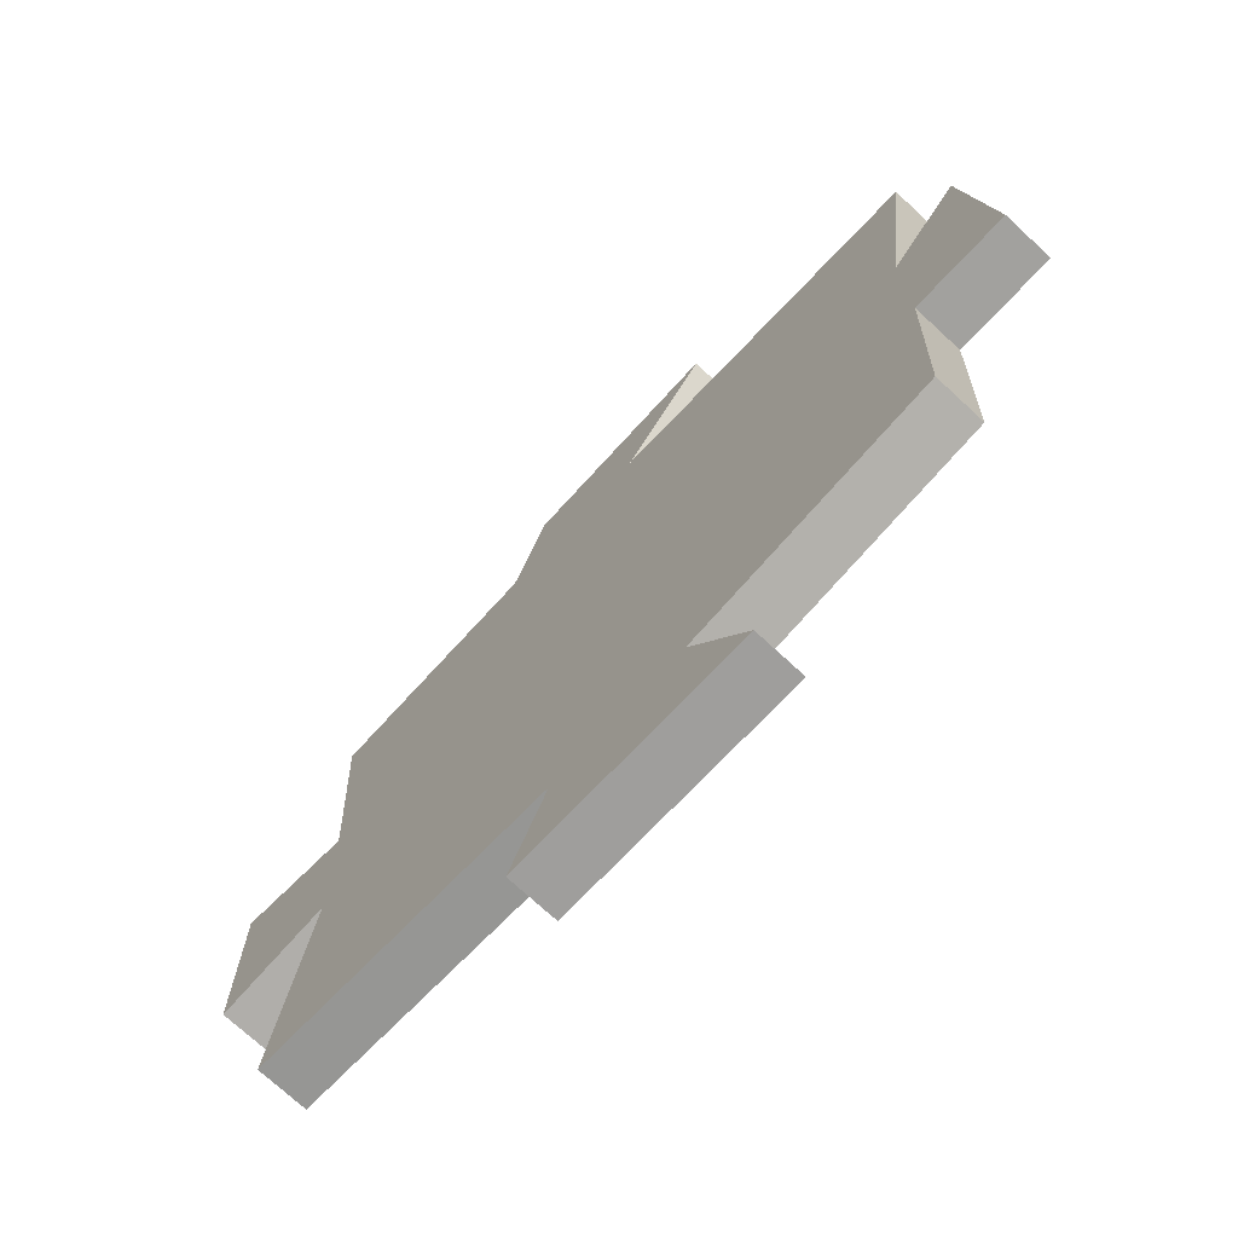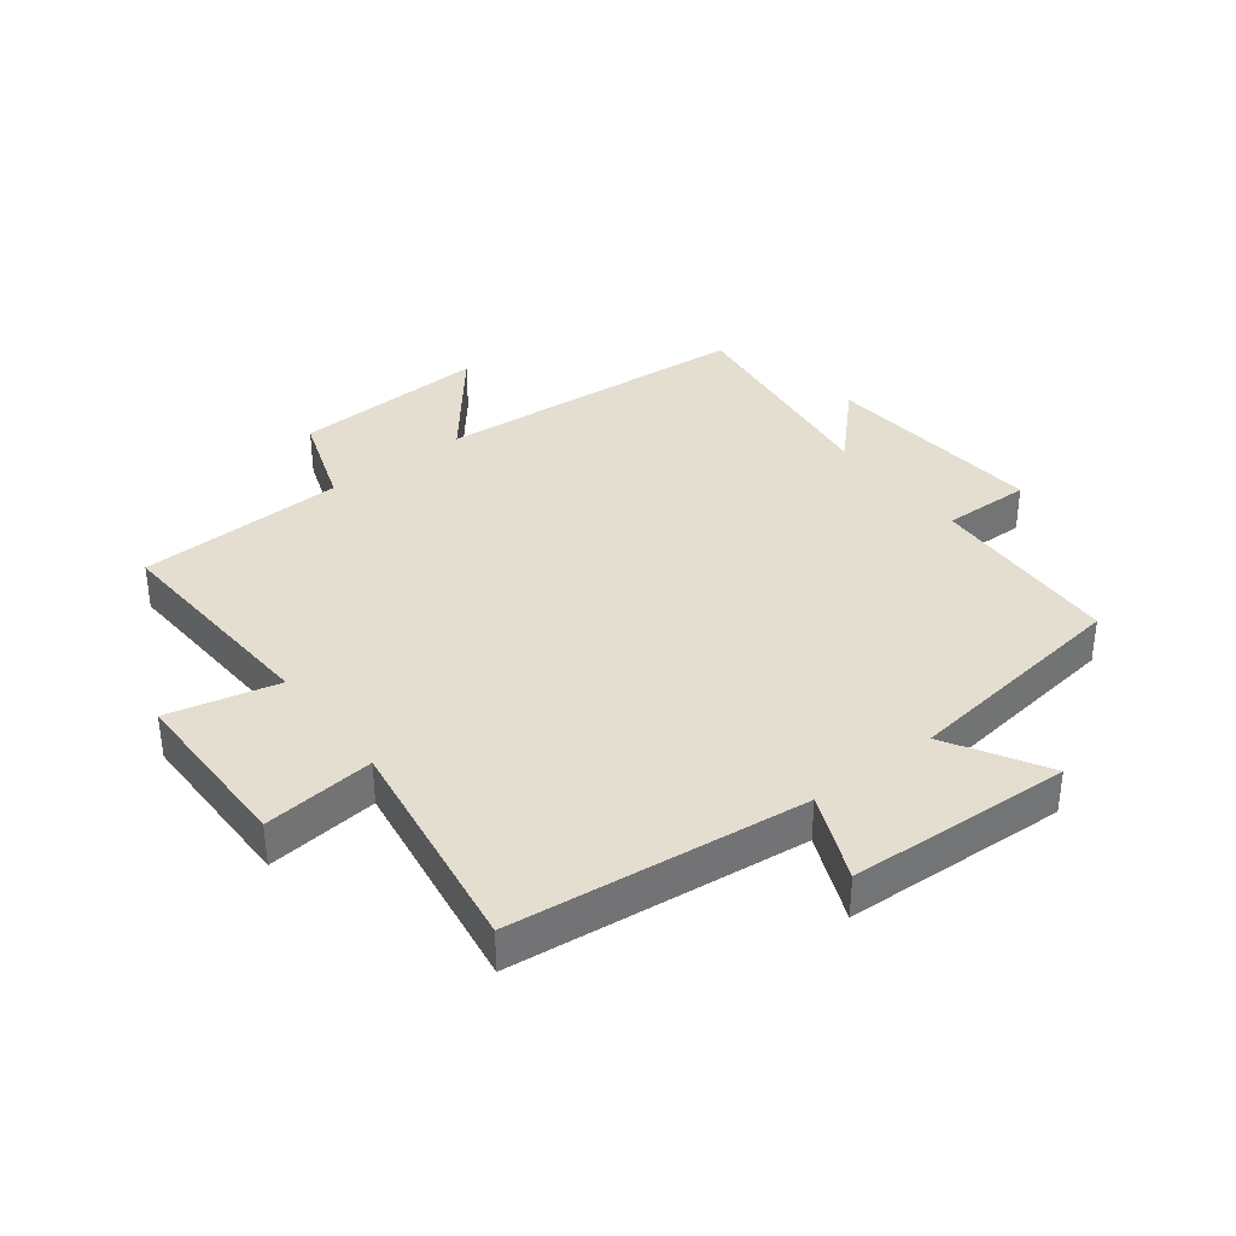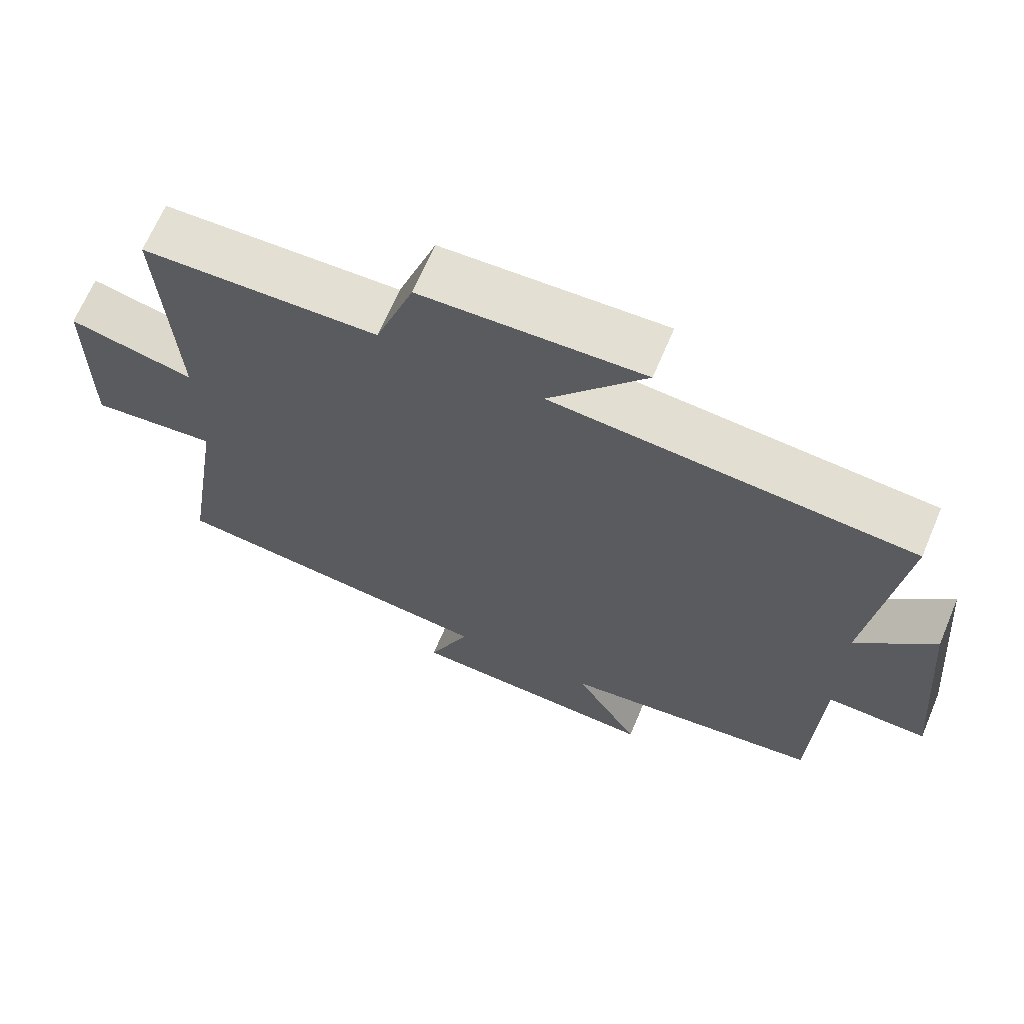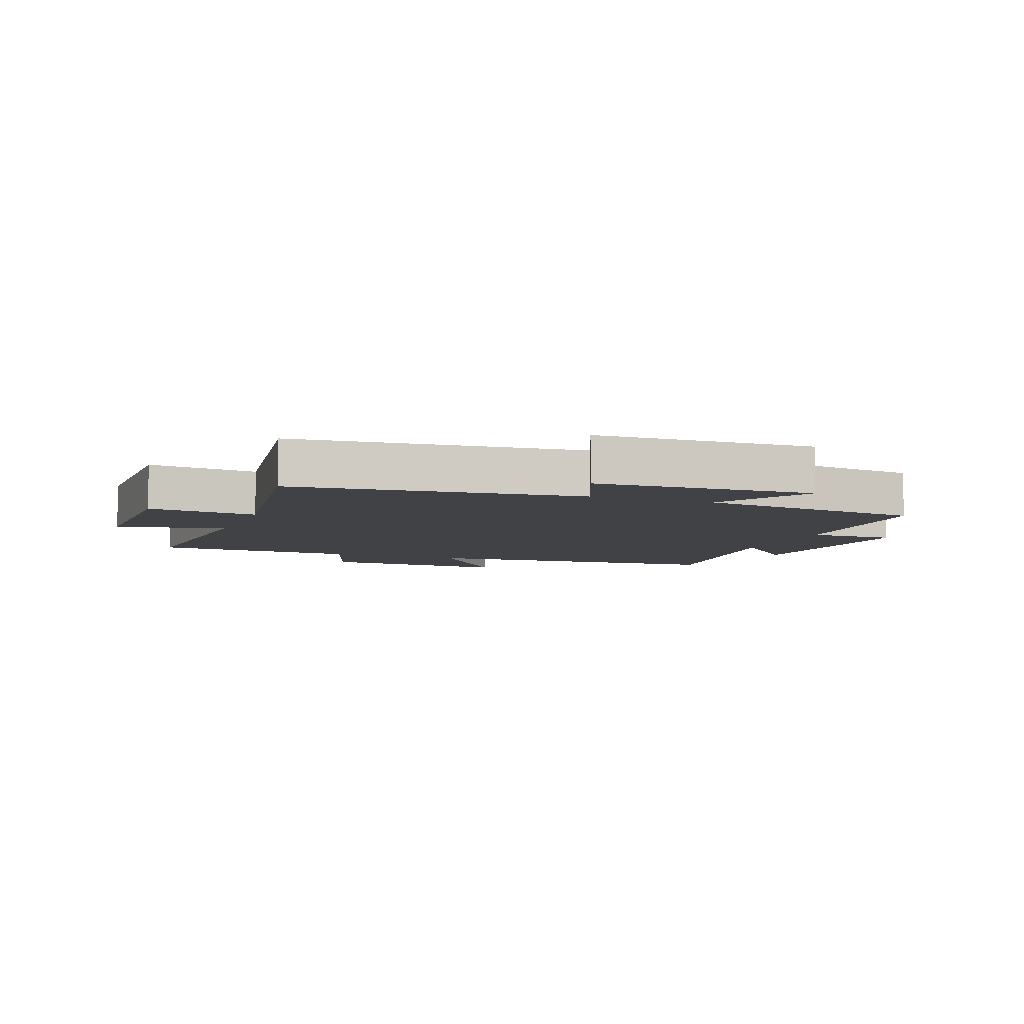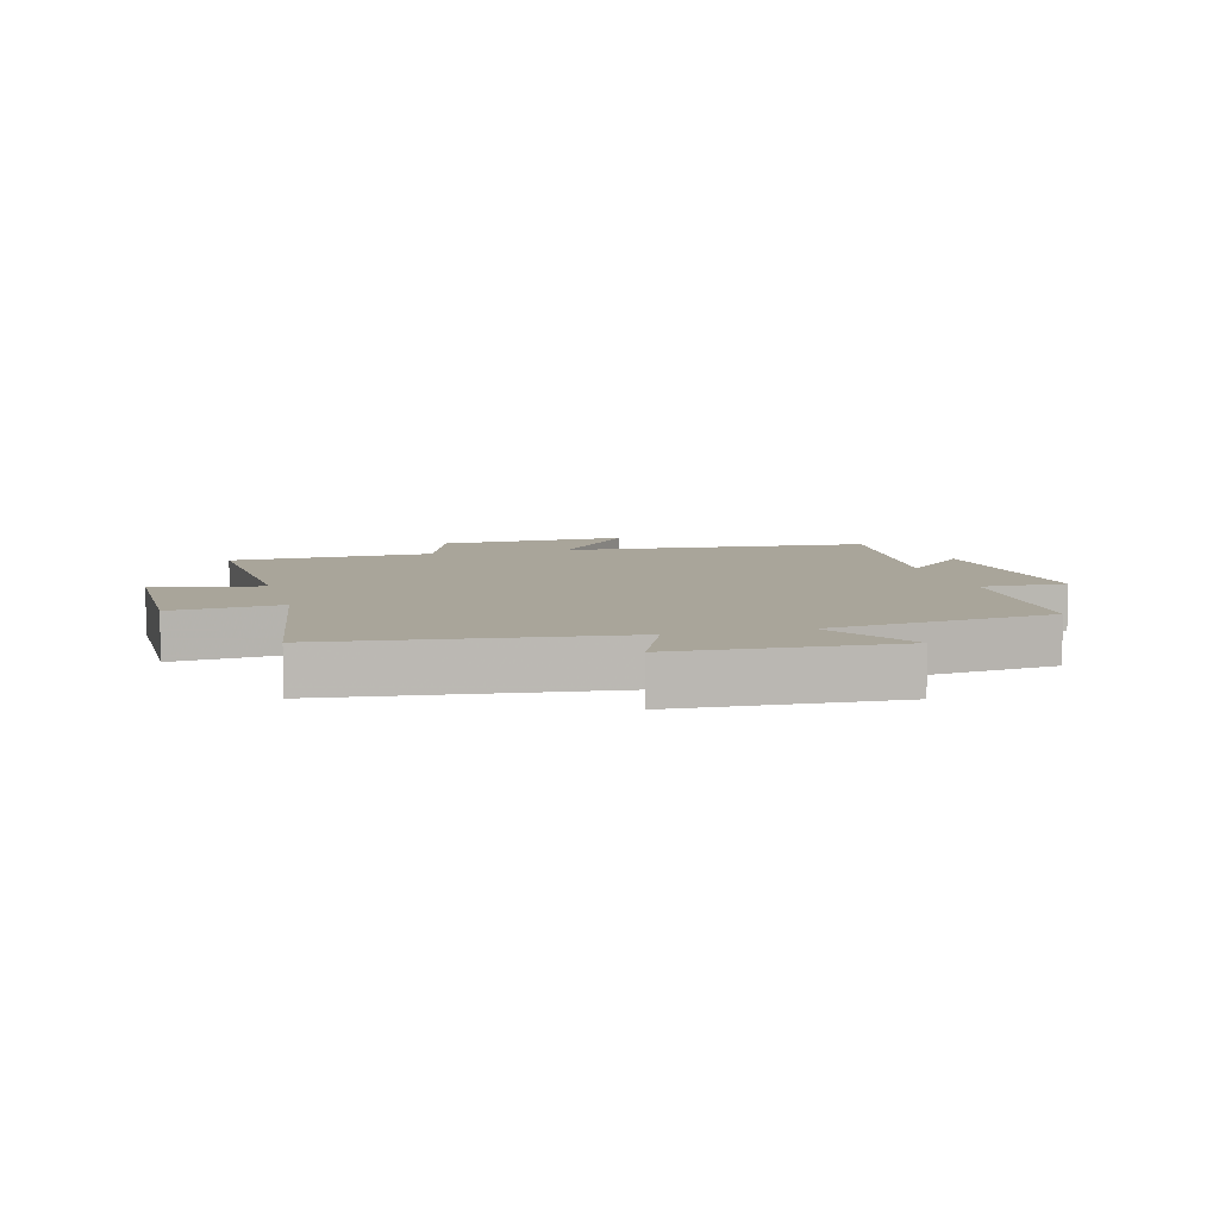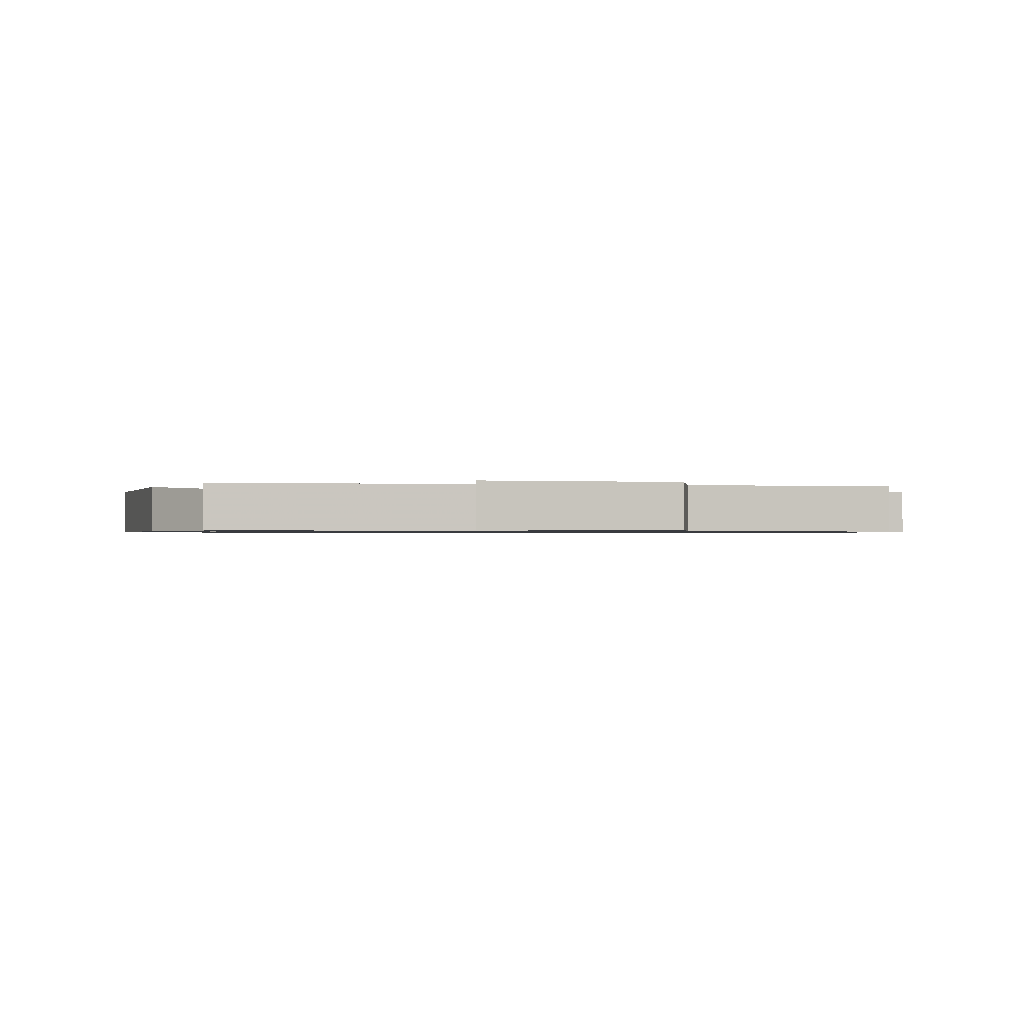
<metadata>
{"format":"obj","ext":"obj","renderer":"f3d","projection":"perspective","resolution":1024,"background":"white","views":[{"elev":-73.0,"azim":-132.8,"up":"+Z"},{"elev":36.4,"azim":142.5,"up":"+Y"},{"elev":67.1,"azim":-157.1,"up":"+Z"},{"elev":-6.7,"azim":159.0,"up":"+Y"},{"elev":7.5,"azim":165.1,"up":"+Y"},{"elev":-0.8,"azim":-12.1,"up":"+Y"}]}
</metadata>
<code>
v 0.52 0.07 0.488
v 0.5 0.07 0.129
v 0.676 0.07 0.17
v 0.678 0.07 -0.108
v 0.5 0.07 -0.089
v 0.556 0.07 -0.448
v 0.087 0.07 -0.5
v 0.146 0.07 -0.64
v -0.21 0.07 -0.656
v -0.119 0.07 -0.5
v -0.488 0.07 -0.451
v -0.5 0.07 -0.141
v -0.641 0.07 -0.144
v -0.609 0.07 0.212
v -0.5 0.07 0.101
v -0.545 0.07 0.461
v -0.04 0.07 0.5
v -0.176 0.07 0.669
v 0.134 0.07 0.655
v 0.188 0.07 0.5
v 0.52 0 0.488
v 0.5 0 0.129
v 0.676 0 0.17
v 0.678 0 -0.108
v 0.5 0 -0.089
v 0.556 0 -0.448
v 0.087 0 -0.5
v 0.146 0 -0.64
v -0.21 0 -0.656
v -0.119 0 -0.5
v -0.488 0 -0.451
v -0.5 0 -0.141
v -0.641 0 -0.144
v -0.609 0 0.212
v -0.5 0 0.101
v -0.545 0 0.461
v -0.04 0 0.5
v -0.176 0 0.669
v 0.134 0 0.655
v 0.188 0 0.5
f 17 18 19 20
f 20 1 2
f 17 20 2
f 16 17 2
f 15 16 2
f 12 13 14 15
f 12 15 2
f 11 12 2
f 10 11 2
f 7 8 9 10
f 5 6 7 10
f 5 10 2 3
f 3 4 5
f 40 39 38 37
f 22 21 40
f 22 40 37
f 22 37 36
f 22 36 35
f 35 34 33 32
f 22 35 32
f 22 32 31
f 22 31 30
f 30 29 28 27
f 30 27 26 25
f 23 22 30 25
f 25 24 23
f 1 21 22 2
f 2 22 23 3
f 3 23 24 4
f 4 24 25 5
f 5 25 26 6
f 6 26 27 7
f 7 27 28 8
f 8 28 29 9
f 9 29 30 10
f 10 30 31 11
f 11 31 32 12
f 12 32 33 13
f 13 33 34 14
f 14 34 35 15
f 15 35 36 16
f 16 36 37 17
f 17 37 38 18
f 18 38 39 19
f 19 39 40 20
f 20 40 21 1

</code>
